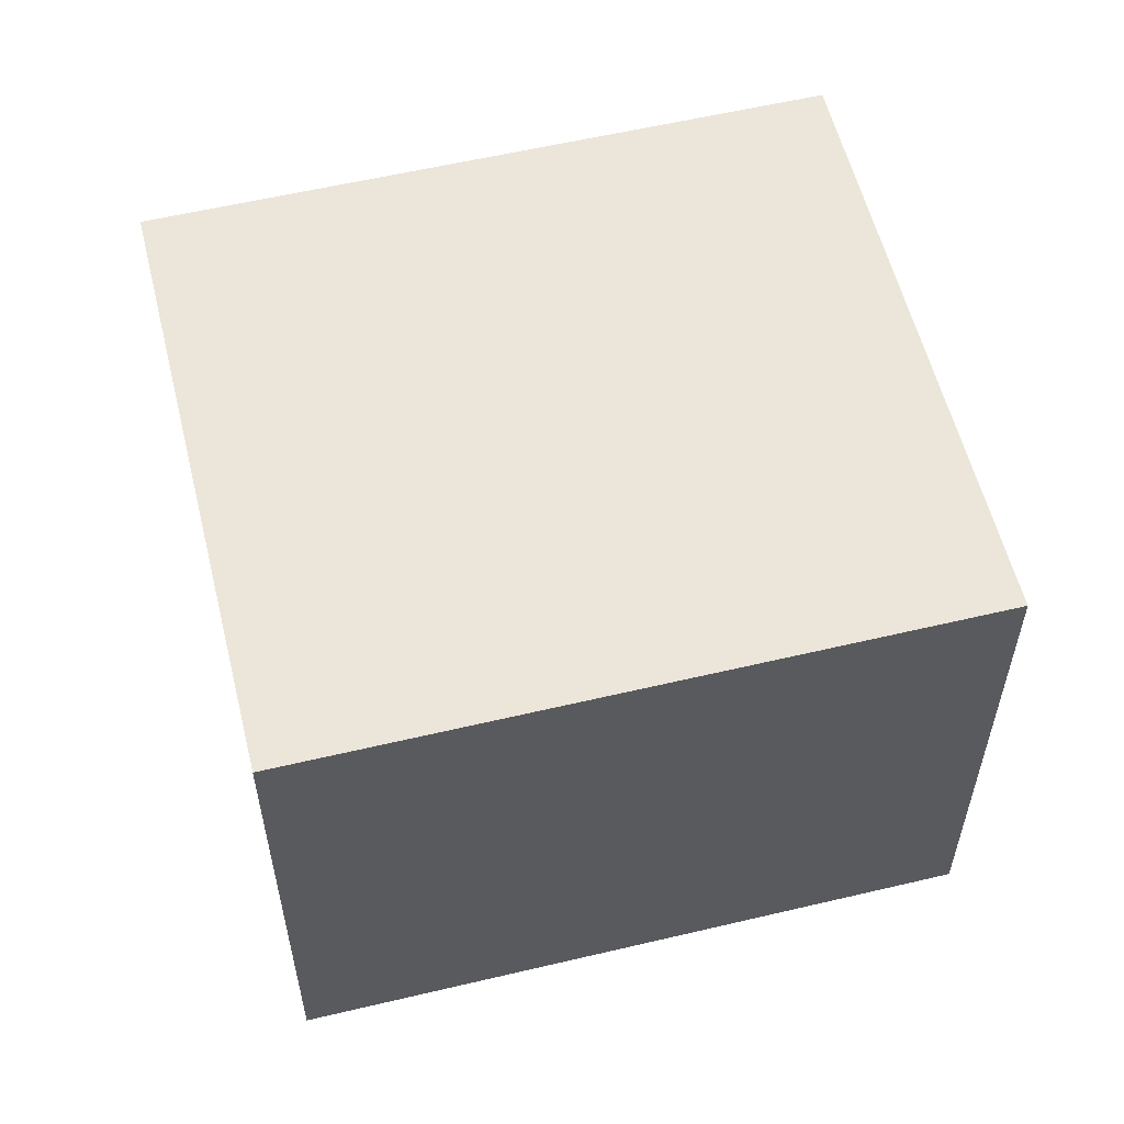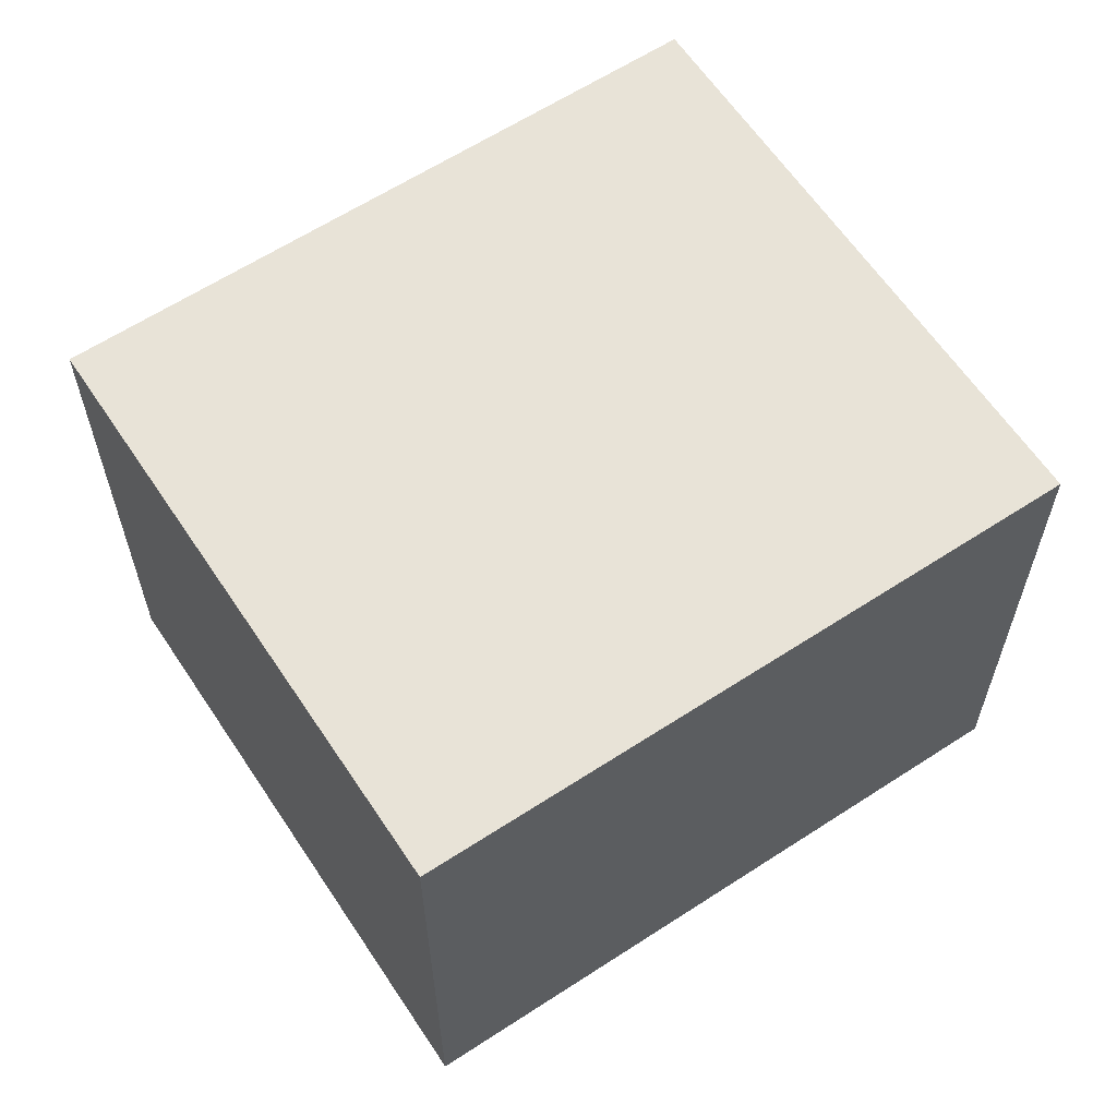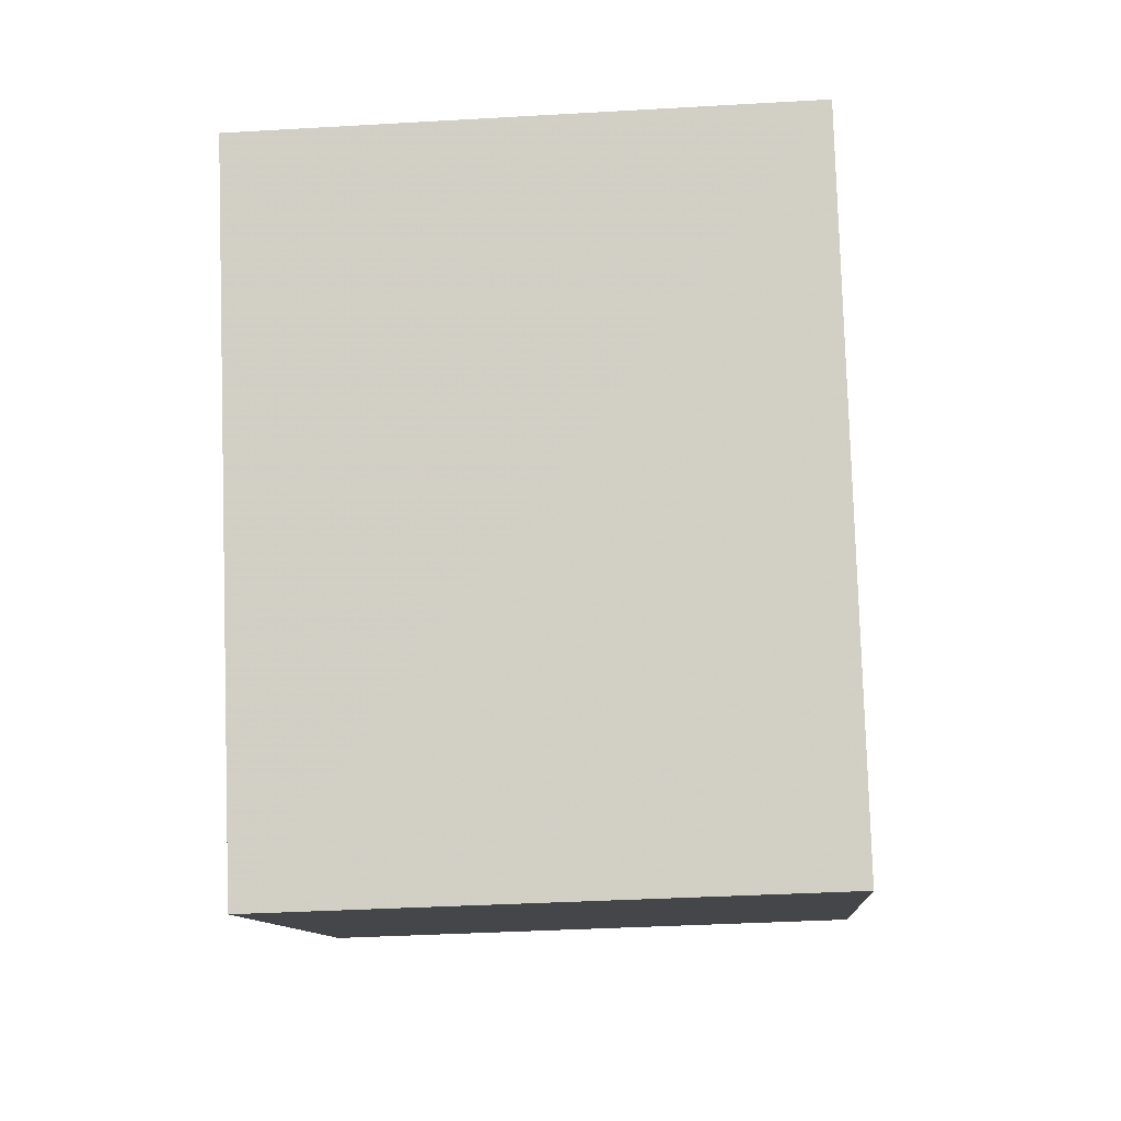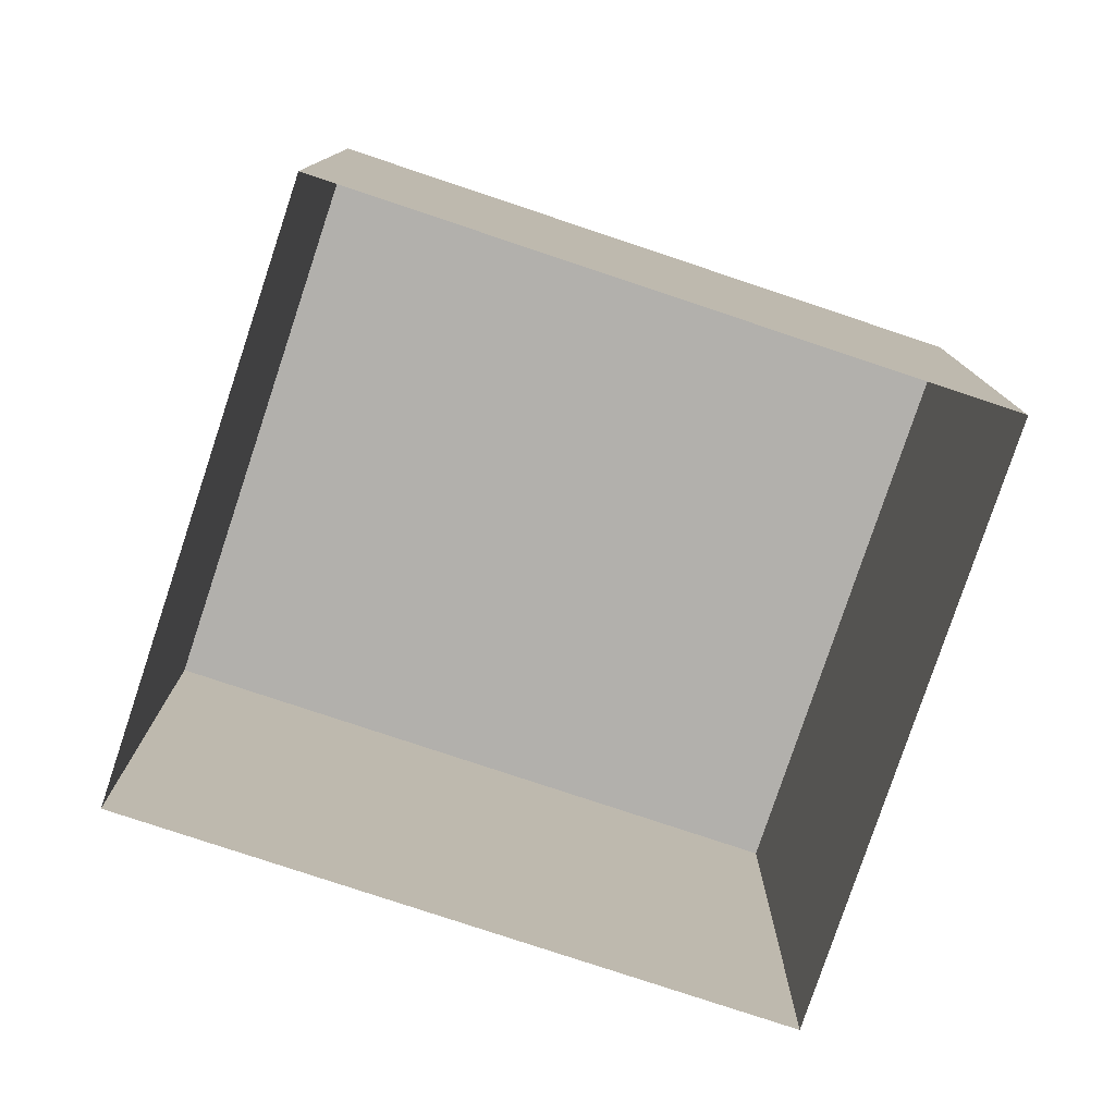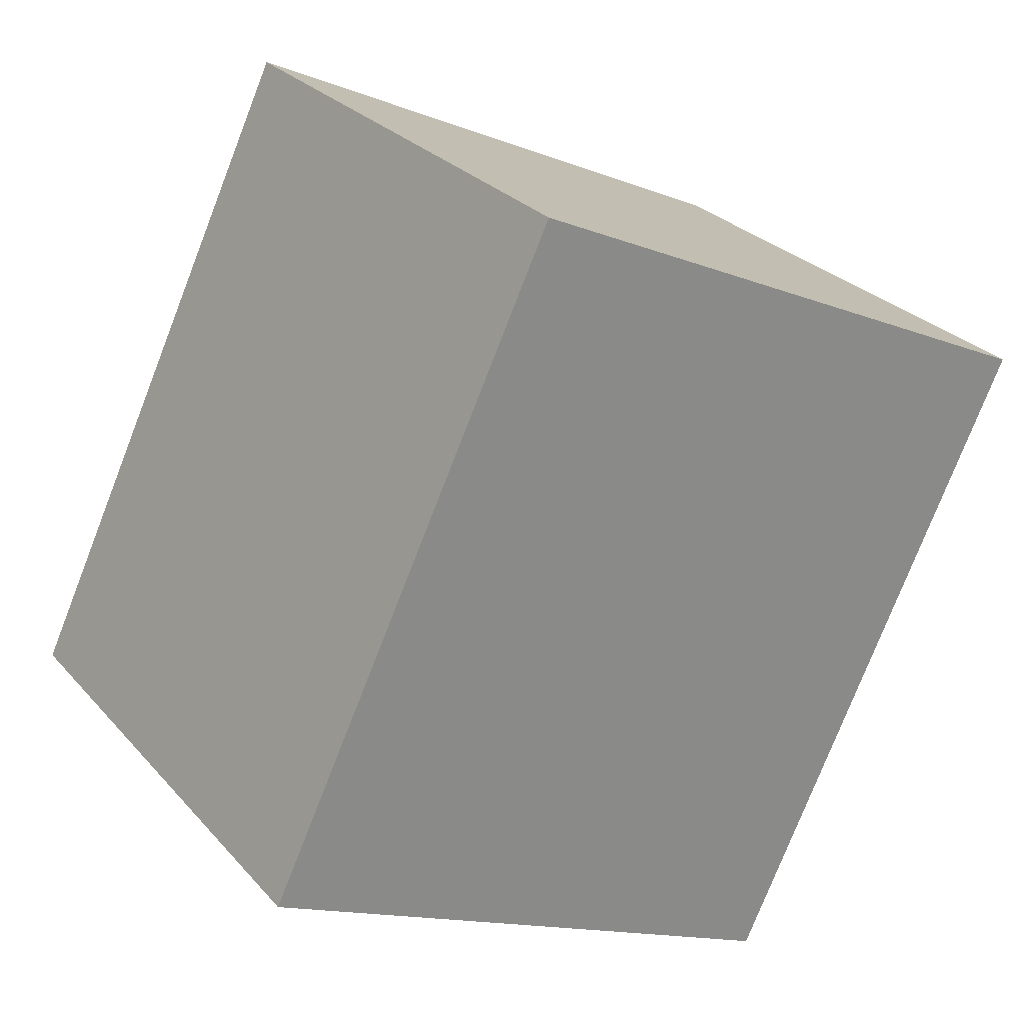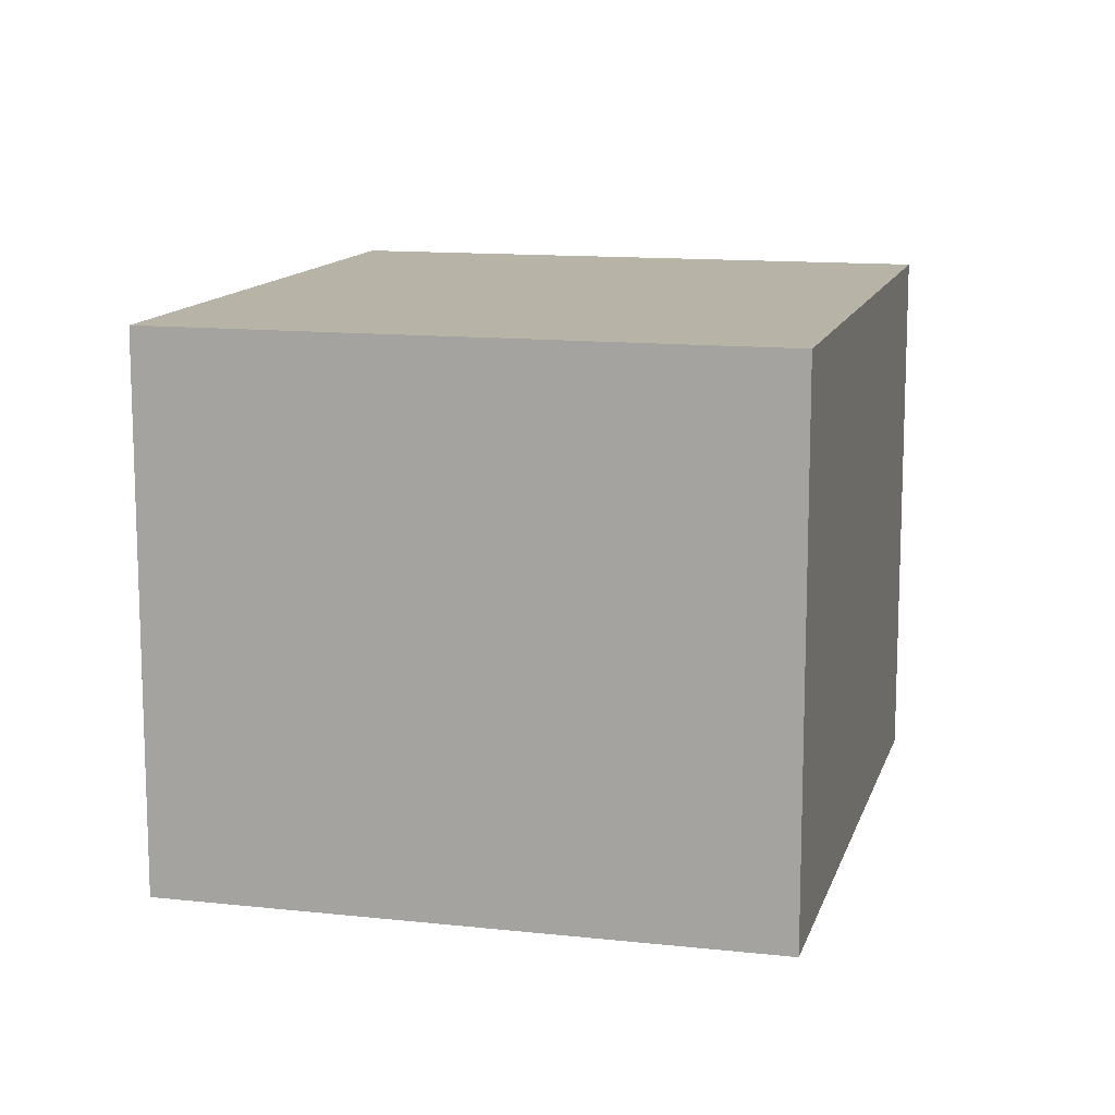
<metadata>
{"format":"obj","ext":"obj","renderer":"f3d","projection":"perspective","resolution":1024,"background":"white","views":[{"elev":57.6,"azim":-129.2,"up":"+Z"},{"elev":62.0,"azim":31.1,"up":"+Z"},{"elev":-35.3,"azim":94.4,"up":"+Y"},{"elev":-78.8,"azim":-133.8,"up":"+Z"},{"elev":27.3,"azim":-32.0,"up":"+Y"},{"elev":12.6,"azim":169.0,"up":"+Z"}]}
</metadata>
<code>
v -1.255e+04 -3.387e+04 37.5
v -1.255e+04 -3.388e+04 37.5
v -1.255e+04 -3.388e+04 37.5
v -1.254e+04 -3.388e+04 37.5
v -1.255e+04 -3.388e+04 44.51
v -1.255e+04 -3.387e+04 44.51
v -1.255e+04 -3.388e+04 44.51
v -1.254e+04 -3.388e+04 44.51
f 1 2 3
f 1 4 2
f 5 6 7
f 5 8 6
f 7 1 3
f 7 6 1
f 8 4 1
f 6 8 1
f 5 2 4
f 8 5 4
f 5 3 2
f 5 7 3

</code>
